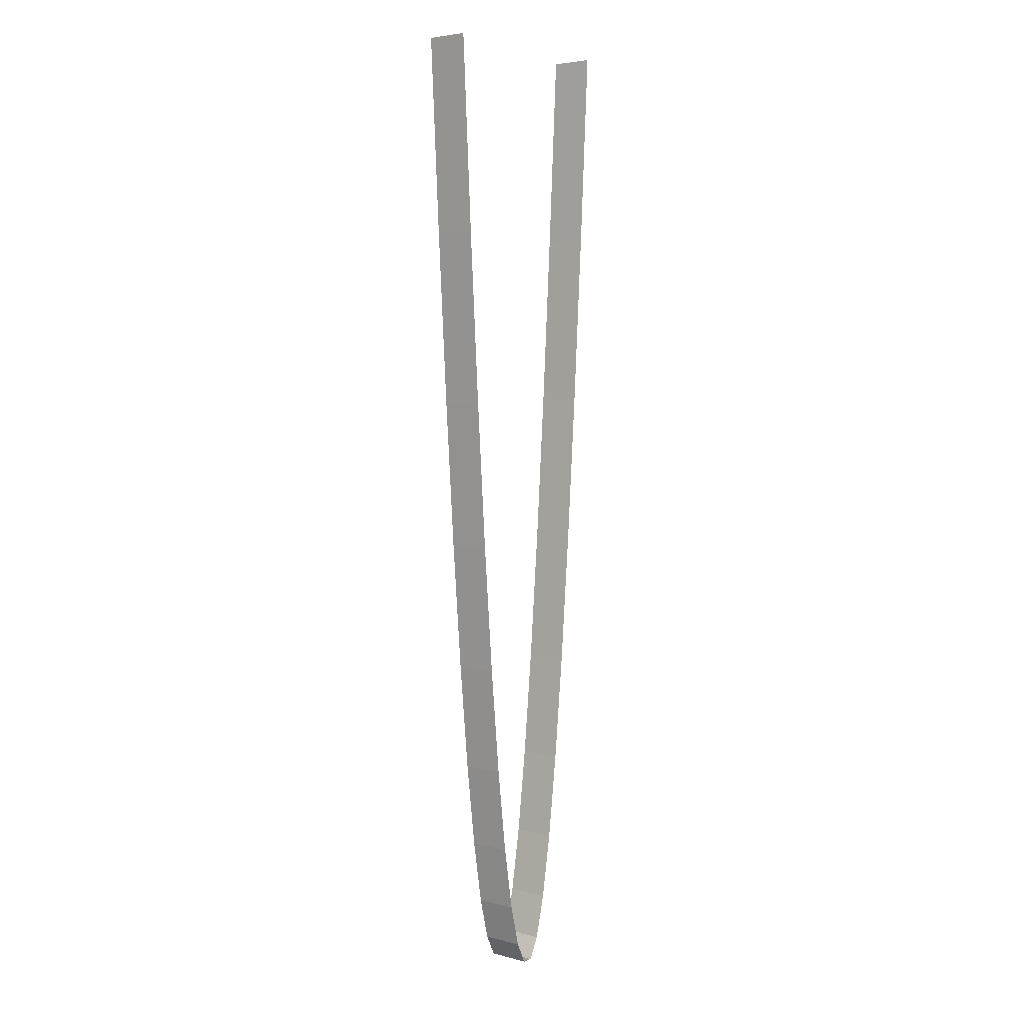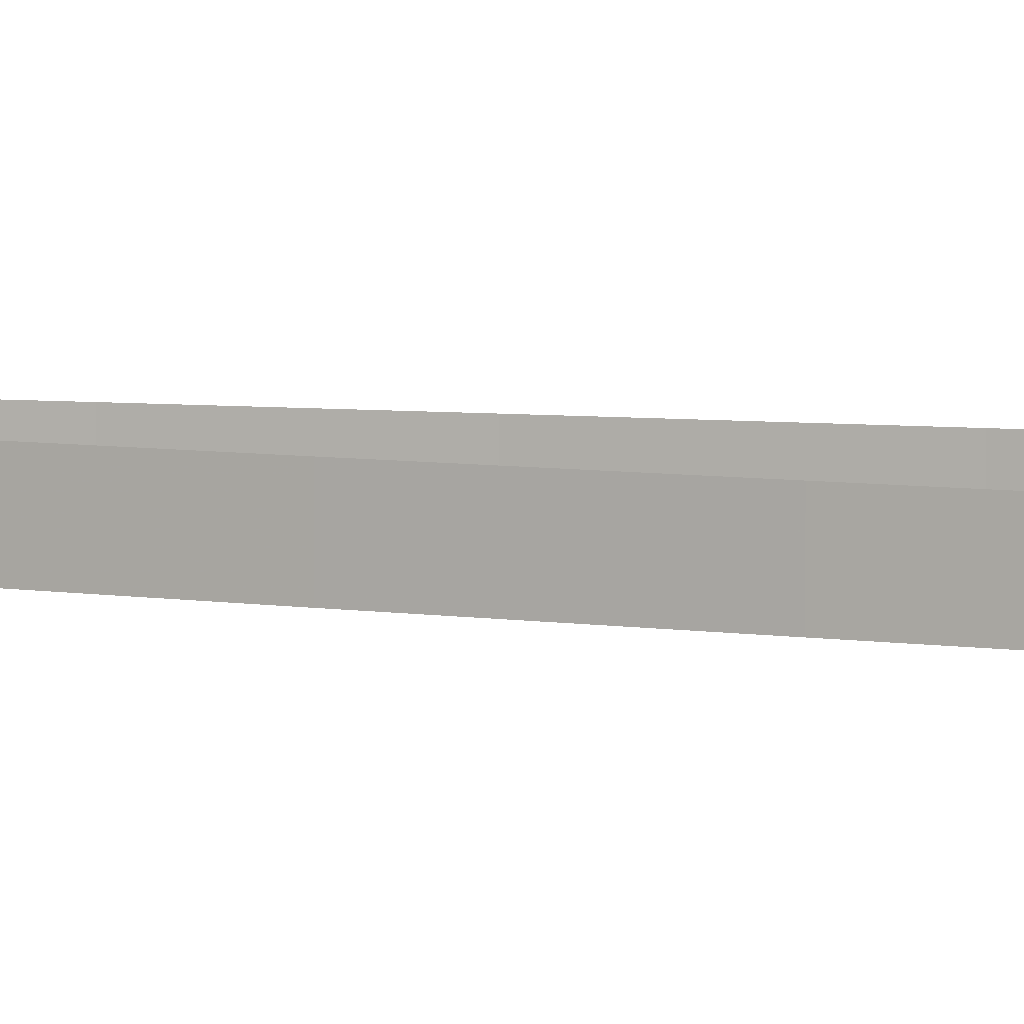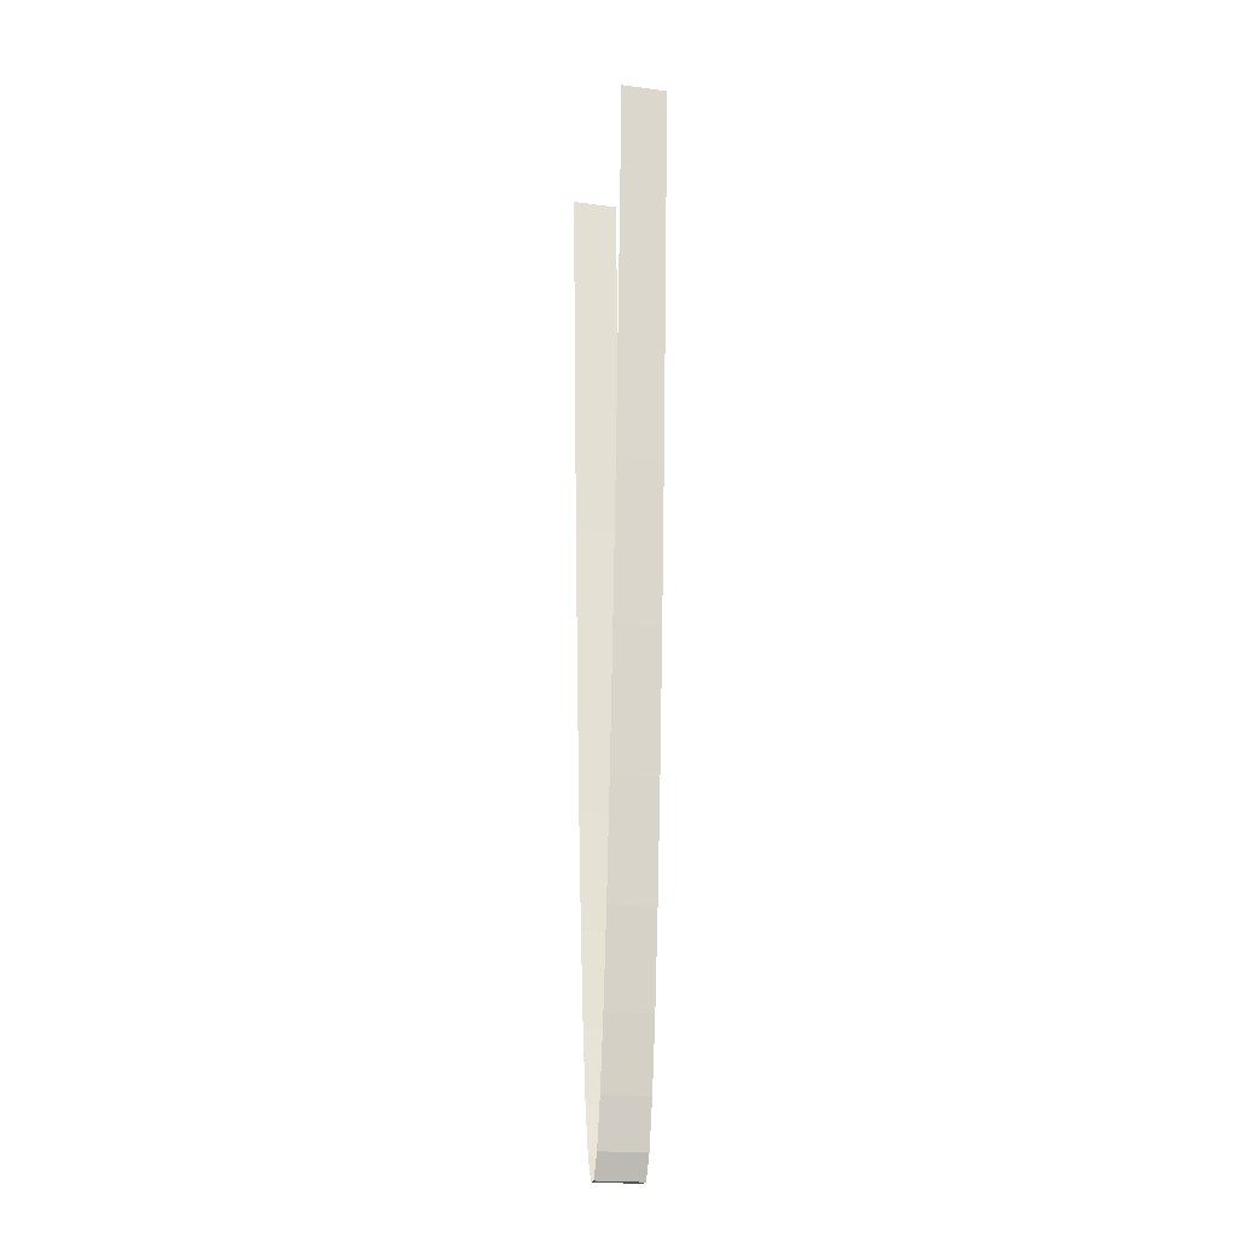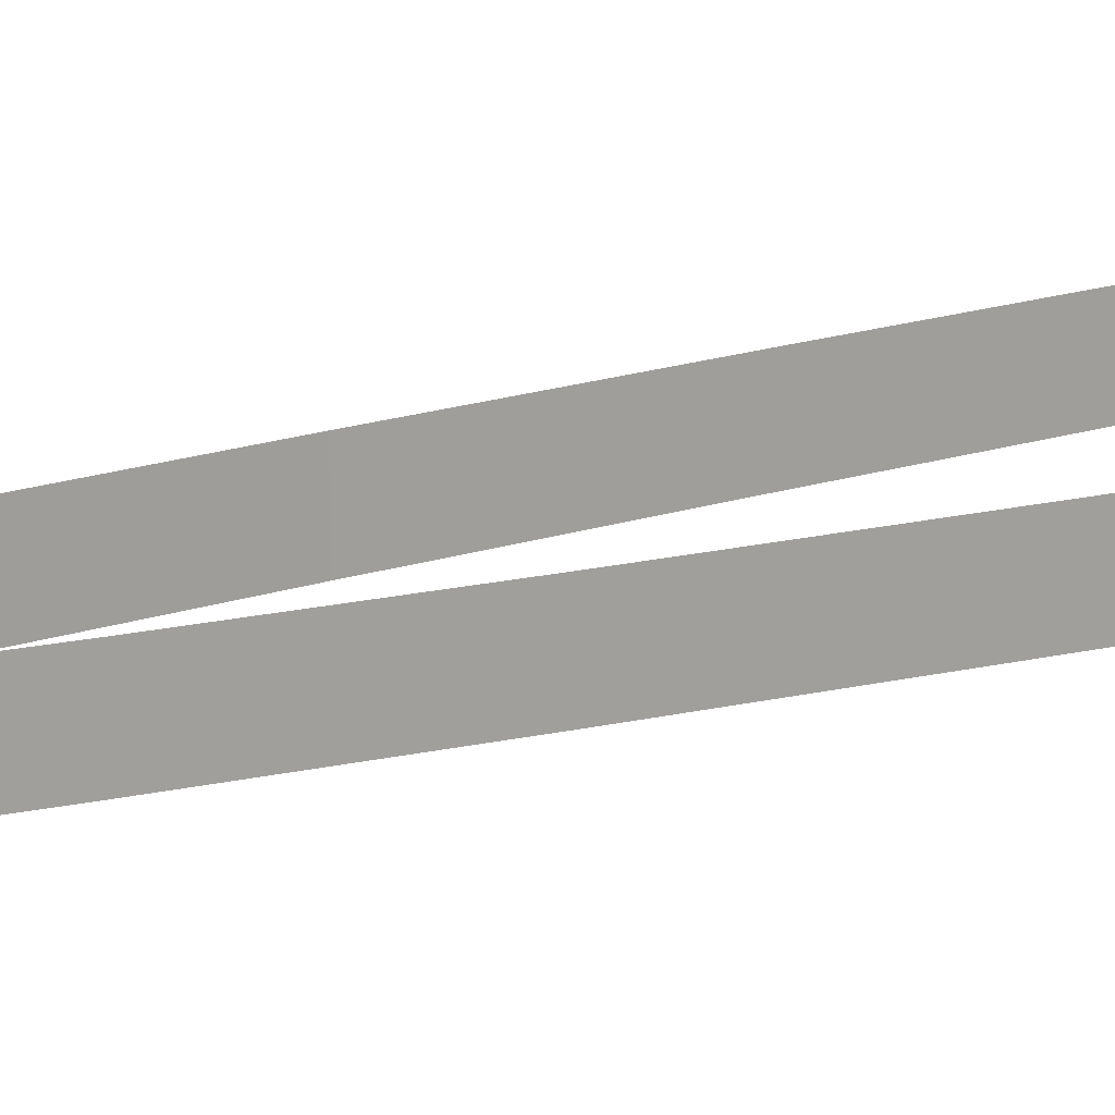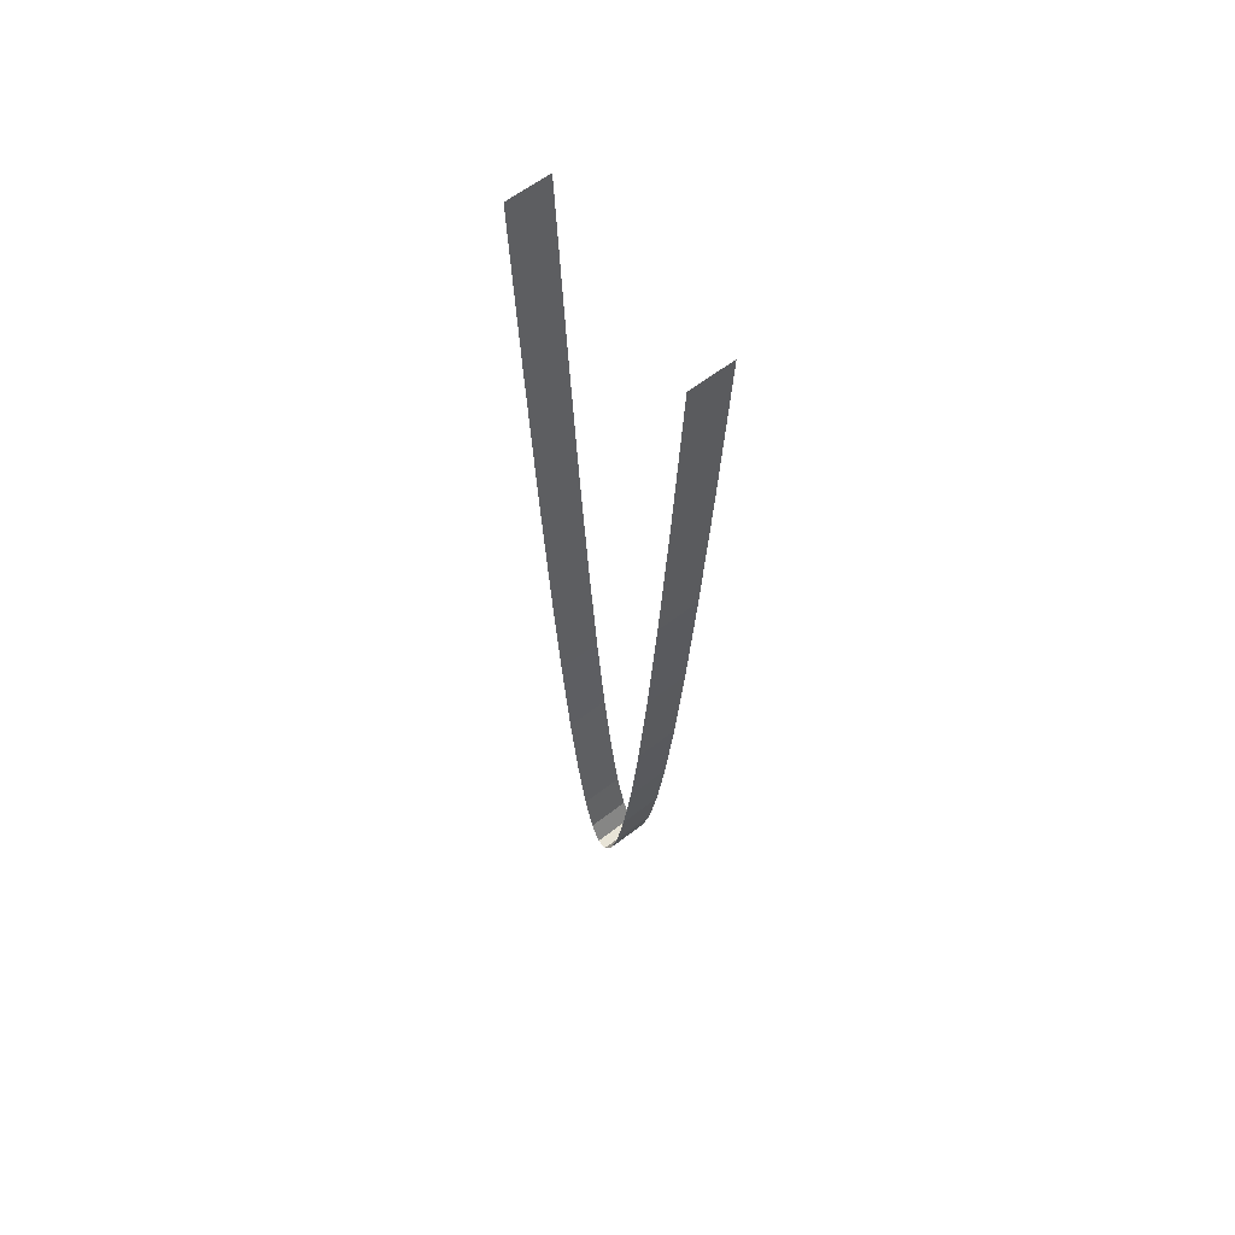
<metadata>
{"format":"obj","ext":"obj","renderer":"f3d","projection":"perspective","resolution":1024,"background":"white","views":[{"elev":4.6,"azim":129.4,"up":"+Z"},{"elev":6.2,"azim":-68.2,"up":"+Y"},{"elev":-21.1,"azim":76.6,"up":"+Z"},{"elev":18.0,"azim":-119.0,"up":"+Y"},{"elev":61.3,"azim":-128.1,"up":"+Z"}]}
</metadata>
<code>
v -9.5 -2.5 93.25
v -8.5 -2.5 75.25
v -7.5 -2.5 59.25
v -6.5 -2.5 45.25
v -5.5 -2.5 33.25
v -4.5 -2.5 23.25
v -3.5 -2.5 15.25
v -2.5 -2.5 9.25
v -1.5 -2.5 5.25
v -0.5 -2.5 3.25
v 0.5 -2.5 3.25
v 1.5 -2.5 5.25
v 2.5 -2.5 9.25
v 3.5 -2.5 15.25
v 4.5 -2.5 23.25
v 5.5 -2.5 33.25
v 6.5 -2.5 45.25
v 7.5 -2.5 59.25
v 8.5 -2.5 75.25
v 9.5 -2.5 93.25
v -9.5 -1.5 93.25
v -8.5 -1.5 75.25
v -7.5 -1.5 59.25
v -6.5 -1.5 45.25
v -5.5 -1.5 33.25
v -4.5 -1.5 23.25
v -3.5 -1.5 15.25
v -2.5 -1.5 9.25
v -1.5 -1.5 5.25
v -0.5 -1.5 3.25
v 0.5 -1.5 3.25
v 1.5 -1.5 5.25
v 2.5 -1.5 9.25
v 3.5 -1.5 15.25
v 4.5 -1.5 23.25
v 5.5 -1.5 33.25
v 6.5 -1.5 45.25
v 7.5 -1.5 59.25
v 8.5 -1.5 75.25
v 9.5 -1.5 93.25
v -9.5 -0.5 93.25
v -8.5 -0.5 75.25
v -7.5 -0.5 59.25
v -6.5 -0.5 45.25
v -5.5 -0.5 33.25
v -4.5 -0.5 23.25
v -3.5 -0.5 15.25
v -2.5 -0.5 9.25
v -1.5 -0.5 5.25
v -0.5 -0.5 3.25
v 0.5 -0.5 3.25
v 1.5 -0.5 5.25
v 2.5 -0.5 9.25
v 3.5 -0.5 15.25
v 4.5 -0.5 23.25
v 5.5 -0.5 33.25
v 6.5 -0.5 45.25
v 7.5 -0.5 59.25
v 8.5 -0.5 75.25
v 9.5 -0.5 93.25
v -9.5 0.5 93.25
v -8.5 0.5 75.25
v -7.5 0.5 59.25
v -6.5 0.5 45.25
v -5.5 0.5 33.25
v -4.5 0.5 23.25
v -3.5 0.5 15.25
v -2.5 0.5 9.25
v -1.5 0.5 5.25
v -0.5 0.5 3.25
v 0.5 0.5 3.25
v 1.5 0.5 5.25
v 2.5 0.5 9.25
v 3.5 0.5 15.25
v 4.5 0.5 23.25
v 5.5 0.5 33.25
v 6.5 0.5 45.25
v 7.5 0.5 59.25
v 8.5 0.5 75.25
v 9.5 0.5 93.25
v -9.5 1.5 93.25
v -8.5 1.5 75.25
v -7.5 1.5 59.25
v -6.5 1.5 45.25
v -5.5 1.5 33.25
v -4.5 1.5 23.25
v -3.5 1.5 15.25
v -2.5 1.5 9.25
v -1.5 1.5 5.25
v -0.5 1.5 3.25
v 0.5 1.5 3.25
v 1.5 1.5 5.25
v 2.5 1.5 9.25
v 3.5 1.5 15.25
v 4.5 1.5 23.25
v 5.5 1.5 33.25
v 6.5 1.5 45.25
v 7.5 1.5 59.25
v 8.5 1.5 75.25
v 9.5 1.5 93.25
f 1 21 2
f 21 22 2
f 2 22 3
f 22 23 3
f 3 23 4
f 23 24 4
f 4 24 5
f 24 25 5
f 5 25 6
f 25 26 6
f 6 26 7
f 26 27 7
f 7 27 8
f 27 28 8
f 8 28 9
f 28 29 9
f 9 29 10
f 29 30 10
f 10 30 11
f 30 31 11
f 11 31 12
f 31 32 12
f 12 32 13
f 32 33 13
f 13 33 14
f 33 34 14
f 14 34 15
f 34 35 15
f 15 35 16
f 35 36 16
f 16 36 17
f 36 37 17
f 17 37 18
f 37 38 18
f 18 38 19
f 38 39 19
f 19 39 20
f 39 40 20
f 21 41 22
f 41 42 22
f 22 42 23
f 42 43 23
f 23 43 24
f 43 44 24
f 24 44 25
f 44 45 25
f 25 45 26
f 45 46 26
f 26 46 27
f 46 47 27
f 27 47 28
f 47 48 28
f 28 48 29
f 48 49 29
f 29 49 30
f 49 50 30
f 30 50 31
f 50 51 31
f 31 51 32
f 51 52 32
f 32 52 33
f 52 53 33
f 33 53 34
f 53 54 34
f 34 54 35
f 54 55 35
f 35 55 36
f 55 56 36
f 36 56 37
f 56 57 37
f 37 57 38
f 57 58 38
f 38 58 39
f 58 59 39
f 39 59 40
f 59 60 40
f 41 61 42
f 61 62 42
f 42 62 43
f 62 63 43
f 43 63 44
f 63 64 44
f 44 64 45
f 64 65 45
f 45 65 46
f 65 66 46
f 46 66 47
f 66 67 47
f 47 67 48
f 67 68 48
f 48 68 49
f 68 69 49
f 49 69 50
f 69 70 50
f 50 70 51
f 70 71 51
f 51 71 52
f 71 72 52
f 52 72 53
f 72 73 53
f 53 73 54
f 73 74 54
f 54 74 55
f 74 75 55
f 55 75 56
f 75 76 56
f 56 76 57
f 76 77 57
f 57 77 58
f 77 78 58
f 58 78 59
f 78 79 59
f 59 79 60
f 79 80 60
f 61 81 62
f 81 82 62
f 62 82 63
f 82 83 63
f 63 83 64
f 83 84 64
f 64 84 65
f 84 85 65
f 65 85 66
f 85 86 66
f 66 86 67
f 86 87 67
f 67 87 68
f 87 88 68
f 68 88 69
f 88 89 69
f 69 89 70
f 89 90 70
f 70 90 71
f 90 91 71
f 71 91 72
f 91 92 72
f 72 92 73
f 92 93 73
f 73 93 74
f 93 94 74
f 74 94 75
f 94 95 75
f 75 95 76
f 95 96 76
f 76 96 77
f 96 97 77
f 77 97 78
f 97 98 78
f 78 98 79
f 98 99 79
f 79 99 80
f 99 100 80

</code>
